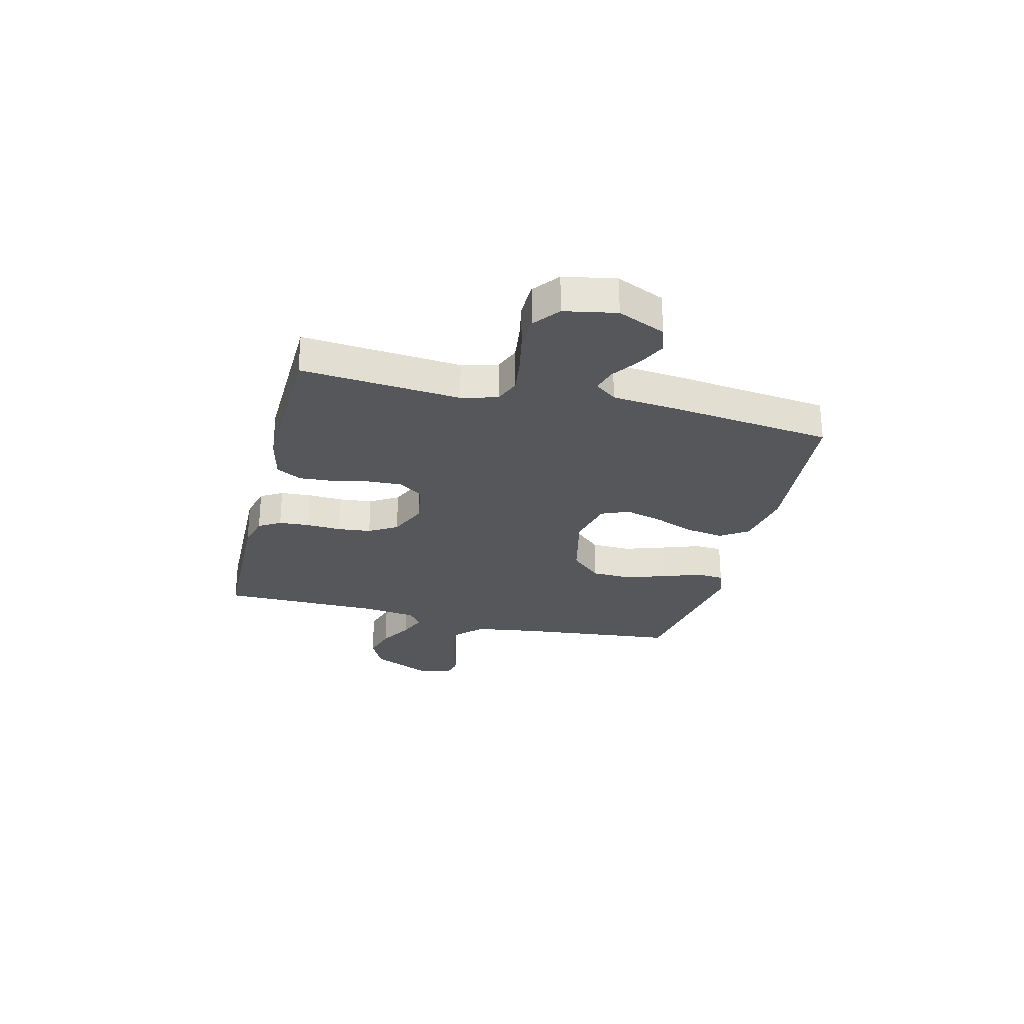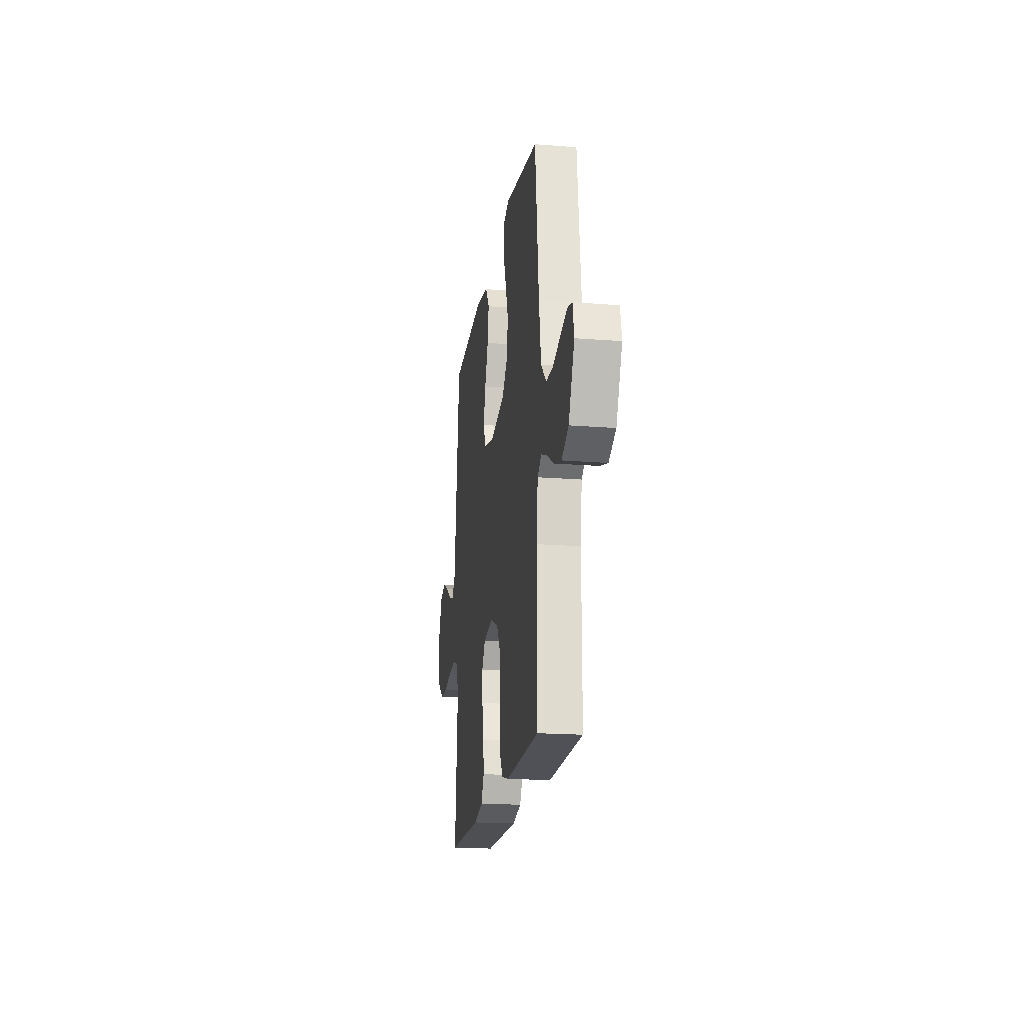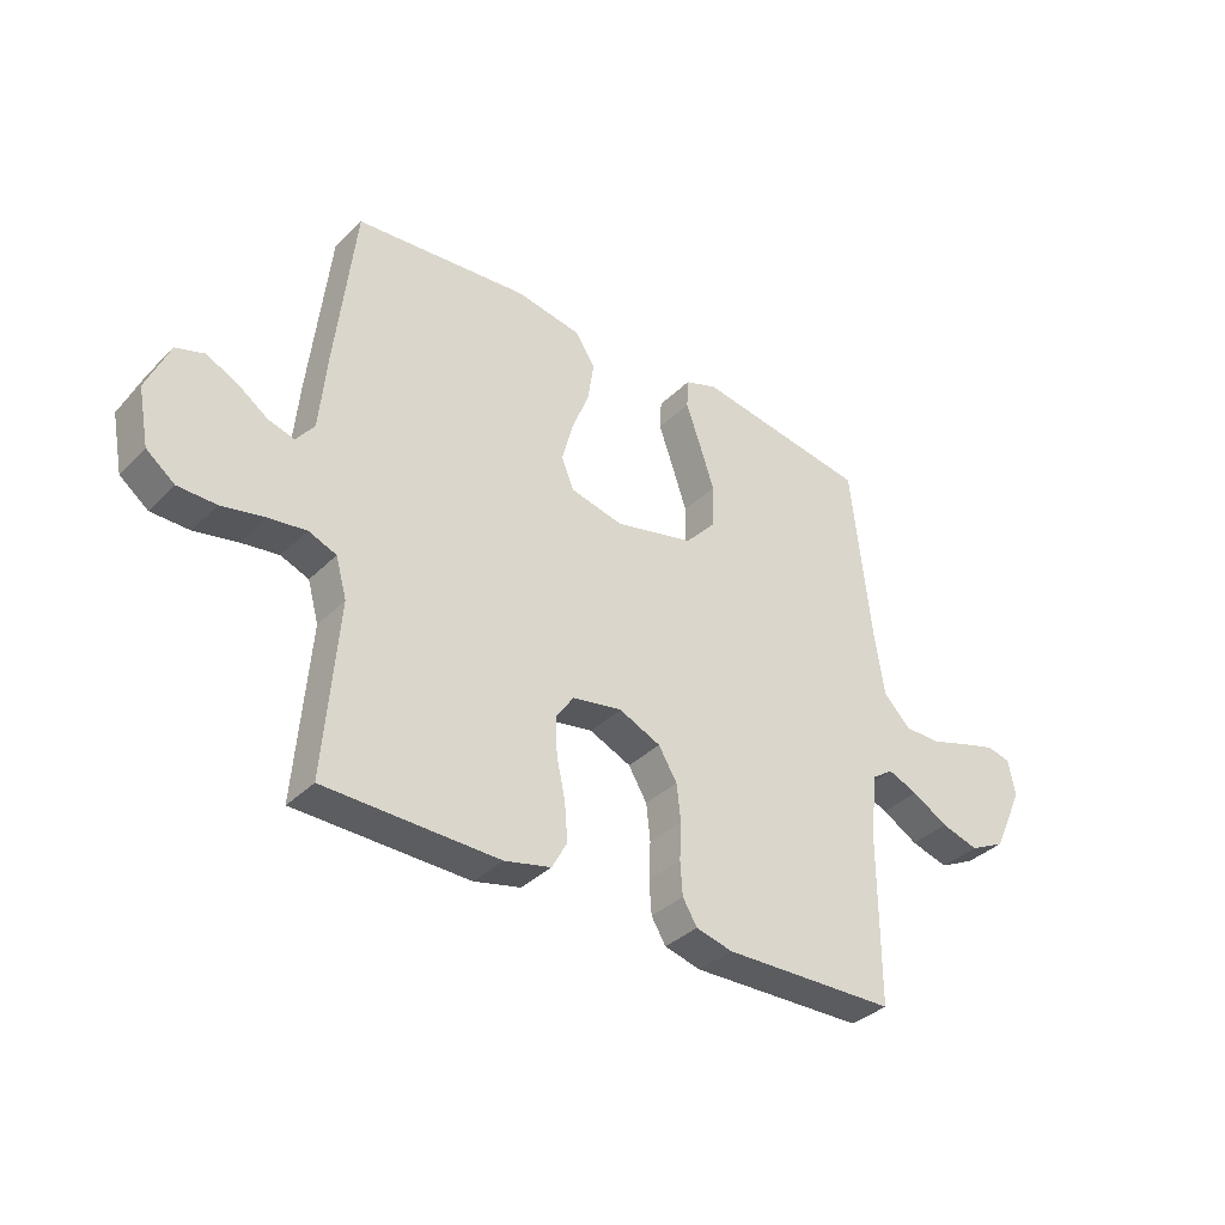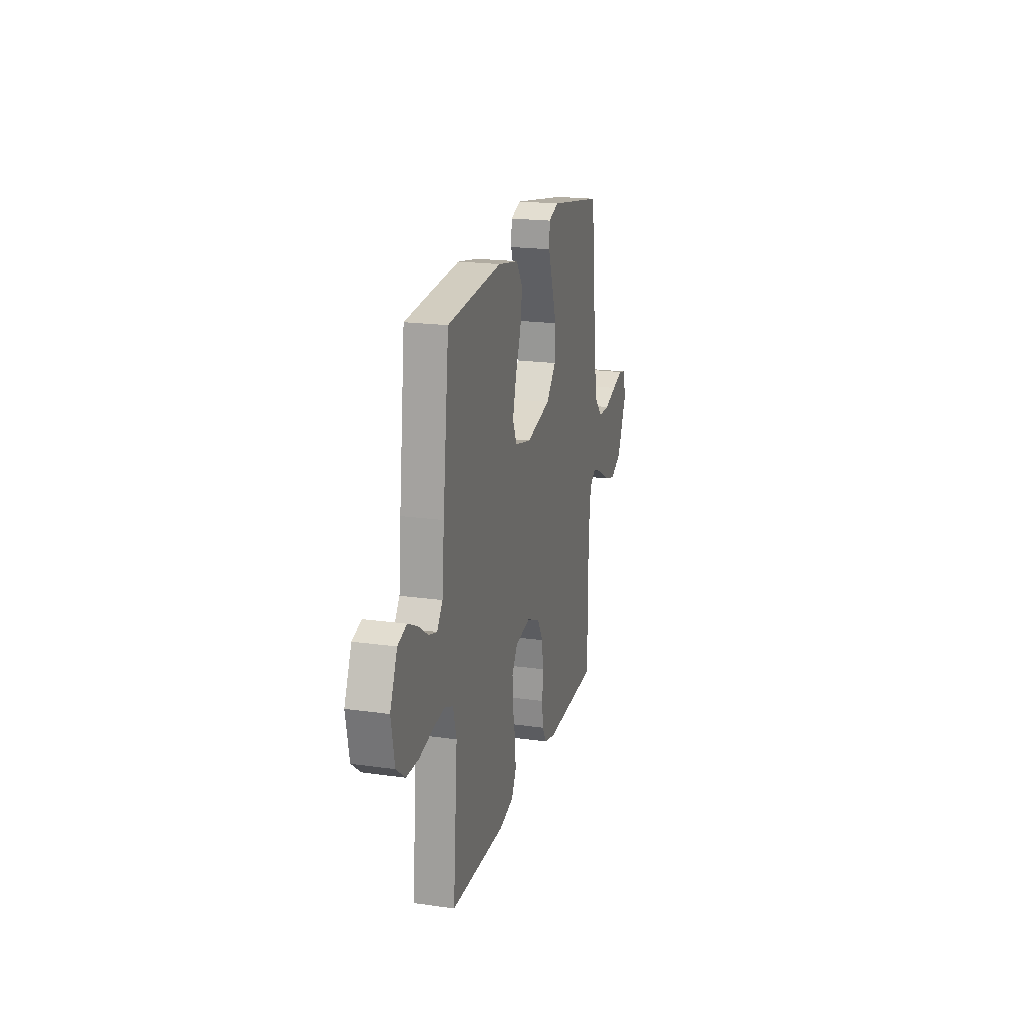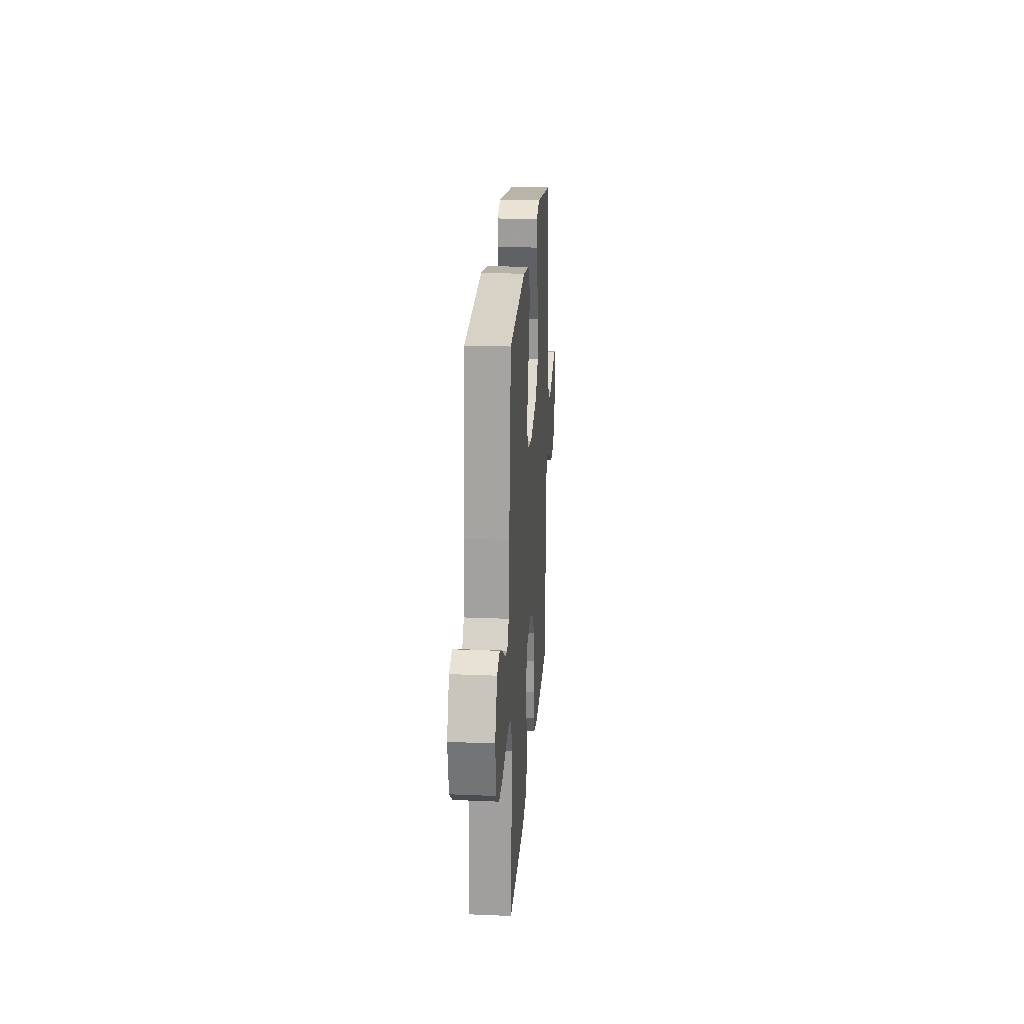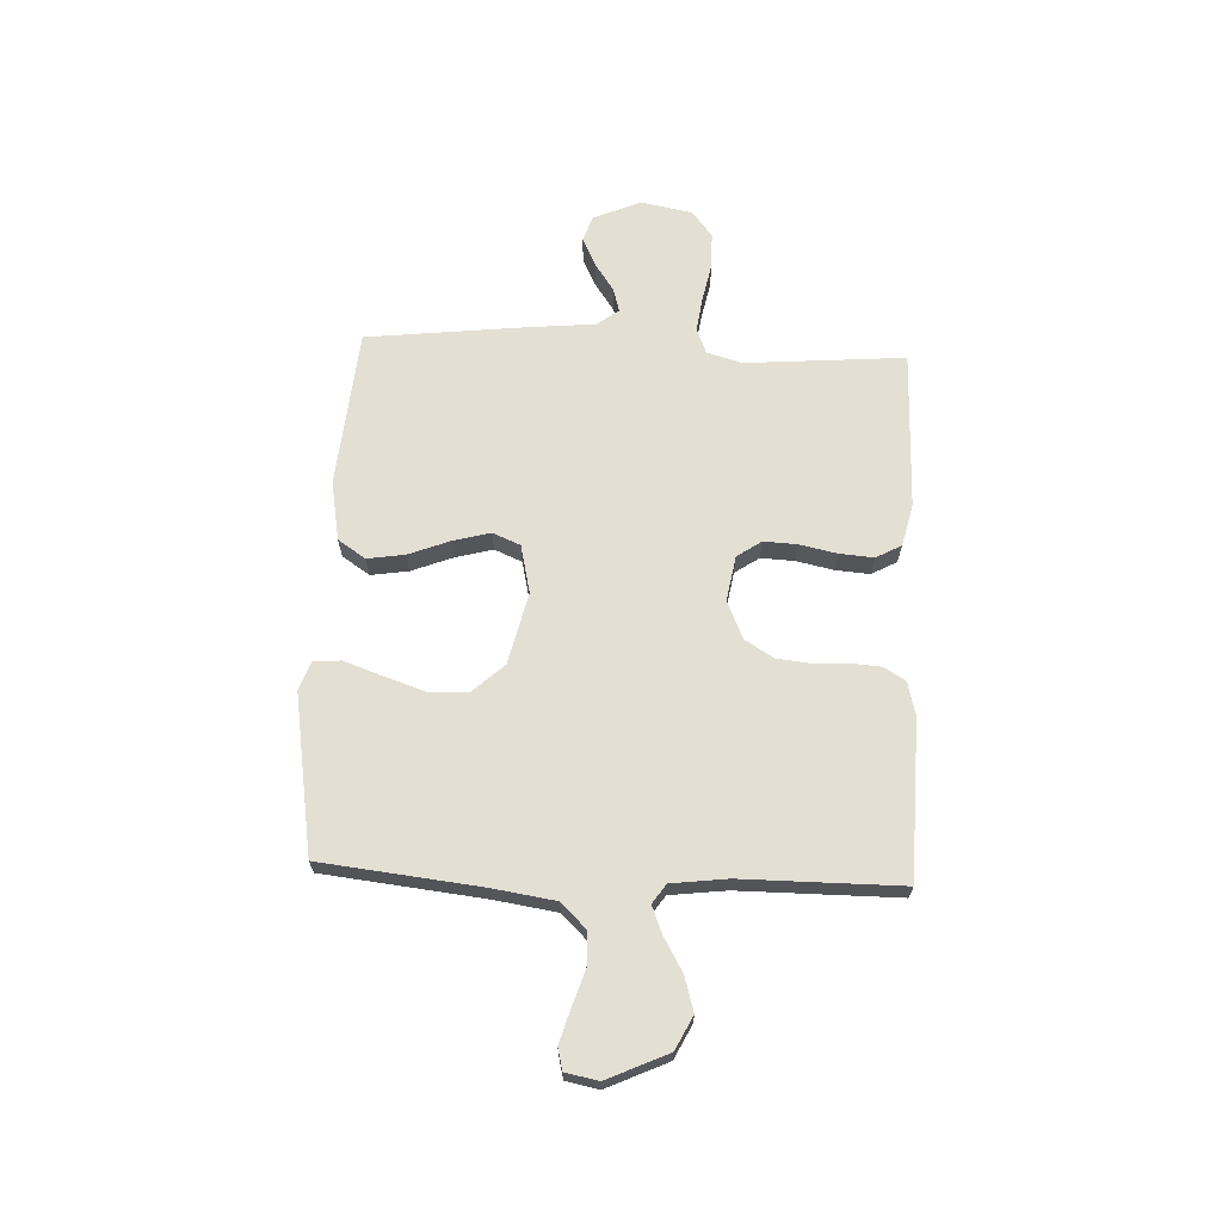
<metadata>
{"format":"obj","ext":"obj","renderer":"f3d","projection":"perspective","resolution":1024,"background":"white","views":[{"elev":-27.0,"azim":-104.1,"up":"+Y"},{"elev":-19.0,"azim":81.4,"up":"+Z"},{"elev":-36.0,"azim":-38.4,"up":"+Z"},{"elev":19.7,"azim":-75.3,"up":"+Z"},{"elev":22.4,"azim":-85.9,"up":"+Z"},{"elev":66.6,"azim":92.5,"up":"+Y"}]}
</metadata>
<code>
v -0.5 0.07 0.5
v -0.2 0.07 0.527
v -0.088 0.07 0.507
v -0.053 0.07 0.455
v -0.064 0.07 0.384
v -0.094 0.07 0.307
v -0.113 0.07 0.236
v -0.091 0.07 0.184
v 0 0.07 0.163
v 0.136 0.07 0.195
v 0.19 0.07 0.254
v 0.192 0.07 0.329
v 0.166 0.07 0.407
v 0.141 0.07 0.478
v 0.144 0.07 0.529
v 0.2 0.07 0.549
v 0.5 0.07 0.5
v 0.533 0.07 0.2
v 0.551 0.07 0.081
v 0.598 0.07 0.033
v 0.66 0.07 0.032
v 0.728 0.07 0.054
v 0.789 0.07 0.072
v 0.83 0.07 0.062
v 0.842 0.07 0
v 0.79 0.07 -0.114
v 0.728 0.07 -0.145
v 0.663 0.07 -0.126
v 0.601 0.07 -0.09
v 0.549 0.07 -0.069
v 0.513 0.07 -0.094
v 0.5 0.07 -0.2
v 0.5 0.07 -0.5
v 0.2 0.07 -0.508
v 0.137 0.07 -0.492
v 0.112 0.07 -0.451
v 0.108 0.07 -0.393
v 0.111 0.07 -0.328
v 0.104 0.07 -0.265
v 0.072 0.07 -0.212
v 0 0.07 -0.18
v -0.086 0.07 -0.195
v -0.117 0.07 -0.241
v -0.114 0.07 -0.304
v -0.099 0.07 -0.375
v -0.094 0.07 -0.439
v -0.12 0.07 -0.487
v -0.2 0.07 -0.506
v -0.5 0.07 -0.5
v -0.476 0.07 -0.2
v -0.495 0.07 -0.132
v -0.543 0.07 -0.113
v -0.609 0.07 -0.122
v -0.682 0.07 -0.137
v -0.748 0.07 -0.136
v -0.797 0.07 -0.098
v -0.816 0.07 0
v -0.777 0.07 0.09
v -0.728 0.07 0.106
v -0.674 0.07 0.08
v -0.622 0.07 0.044
v -0.577 0.07 0.031
v -0.546 0.07 0.072
v -0.534 0.07 0.2
v -0.5 0 0.5
v -0.2 0 0.527
v -0.088 0 0.507
v -0.053 0 0.455
v -0.064 0 0.384
v -0.094 0 0.307
v -0.113 0 0.236
v -0.091 0 0.184
v 0 0 0.163
v 0.136 0 0.195
v 0.19 0 0.254
v 0.192 0 0.329
v 0.166 0 0.407
v 0.141 0 0.478
v 0.144 0 0.529
v 0.2 0 0.549
v 0.5 0 0.5
v 0.533 0 0.2
v 0.551 0 0.081
v 0.598 0 0.033
v 0.66 0 0.032
v 0.728 0 0.054
v 0.789 0 0.072
v 0.83 0 0.062
v 0.842 0 0
v 0.79 0 -0.114
v 0.728 0 -0.145
v 0.663 0 -0.126
v 0.601 0 -0.09
v 0.549 0 -0.069
v 0.513 0 -0.094
v 0.5 0 -0.2
v 0.5 0 -0.5
v 0.2 0 -0.508
v 0.137 0 -0.492
v 0.112 0 -0.451
v 0.108 0 -0.393
v 0.111 0 -0.328
v 0.104 0 -0.265
v 0.072 0 -0.212
v 0 0 -0.18
v -0.086 0 -0.195
v -0.117 0 -0.241
v -0.114 0 -0.304
v -0.099 0 -0.375
v -0.094 0 -0.439
v -0.12 0 -0.487
v -0.2 0 -0.506
v -0.5 0 -0.5
v -0.476 0 -0.2
v -0.495 0 -0.132
v -0.543 0 -0.113
v -0.609 0 -0.122
v -0.682 0 -0.137
v -0.748 0 -0.136
v -0.797 0 -0.098
v -0.816 0 0
v -0.777 0 0.09
v -0.728 0 0.106
v -0.674 0 0.08
v -0.622 0 0.044
v -0.577 0 0.031
v -0.546 0 0.072
v -0.534 0 0.2
f 4 5 6
f 3 4 6
f 2 3 6
f 1 2 6
f 64 1 6
f 63 64 6
f 62 63 6 7
f 59 60 61
f 58 59 61
f 57 58 61
f 56 57 61
f 55 56 61
f 54 55 61
f 53 54 61
f 52 53 61 62
f 62 7 8
f 52 62 8
f 51 52 8
f 48 49 50
f 47 48 50
f 46 47 50
f 45 46 50
f 44 45 50
f 43 44 50 51
f 51 8 9
f 43 51 9
f 42 43 9
f 36 37 38
f 35 36 38
f 34 35 38
f 33 34 38
f 32 33 38
f 31 32 38 39
f 30 31 39 40
f 27 28 29
f 26 27 29
f 25 26 29
f 24 25 29
f 23 24 29
f 22 23 29
f 21 22 29
f 20 21 29 30
f 30 40 41
f 20 30 41
f 19 20 41
f 16 17 18
f 15 16 18
f 14 15 18
f 13 14 18
f 12 13 18 19
f 42 9 10
f 41 42 10
f 19 41 10
f 11 12 19
f 10 11 19
f 70 69 68
f 70 68 67
f 70 67 66
f 70 66 65
f 70 65 128
f 70 128 127
f 71 70 127 126
f 125 124 123
f 125 123 122
f 125 122 121
f 125 121 120
f 125 120 119
f 125 119 118
f 125 118 117
f 126 125 117 116
f 72 71 126
f 72 126 116
f 72 116 115
f 114 113 112
f 114 112 111
f 114 111 110
f 114 110 109
f 114 109 108
f 115 114 108 107
f 73 72 115
f 73 115 107
f 73 107 106
f 102 101 100
f 102 100 99
f 102 99 98
f 102 98 97
f 102 97 96
f 103 102 96 95
f 104 103 95 94
f 93 92 91
f 93 91 90
f 93 90 89
f 93 89 88
f 93 88 87
f 93 87 86
f 93 86 85
f 94 93 85 84
f 105 104 94
f 105 94 84
f 105 84 83
f 82 81 80
f 82 80 79
f 82 79 78
f 82 78 77
f 83 82 77 76
f 74 73 106
f 74 106 105
f 74 105 83
f 83 76 75
f 83 75 74
f 1 65 66 2
f 2 66 67 3
f 3 67 68 4
f 4 68 69 5
f 5 69 70 6
f 6 70 71 7
f 7 71 72 8
f 8 72 73 9
f 9 73 74 10
f 10 74 75 11
f 11 75 76 12
f 12 76 77 13
f 13 77 78 14
f 14 78 79 15
f 15 79 80 16
f 16 80 81 17
f 17 81 82 18
f 18 82 83 19
f 19 83 84 20
f 20 84 85 21
f 21 85 86 22
f 22 86 87 23
f 23 87 88 24
f 24 88 89 25
f 25 89 90 26
f 26 90 91 27
f 27 91 92 28
f 28 92 93 29
f 29 93 94 30
f 30 94 95 31
f 31 95 96 32
f 32 96 97 33
f 33 97 98 34
f 34 98 99 35
f 35 99 100 36
f 36 100 101 37
f 37 101 102 38
f 38 102 103 39
f 39 103 104 40
f 40 104 105 41
f 41 105 106 42
f 42 106 107 43
f 43 107 108 44
f 44 108 109 45
f 45 109 110 46
f 46 110 111 47
f 47 111 112 48
f 48 112 113 49
f 49 113 114 50
f 50 114 115 51
f 51 115 116 52
f 52 116 117 53
f 53 117 118 54
f 54 118 119 55
f 55 119 120 56
f 56 120 121 57
f 57 121 122 58
f 58 122 123 59
f 59 123 124 60
f 60 124 125 61
f 61 125 126 62
f 62 126 127 63
f 63 127 128 64
f 64 128 65 1

</code>
